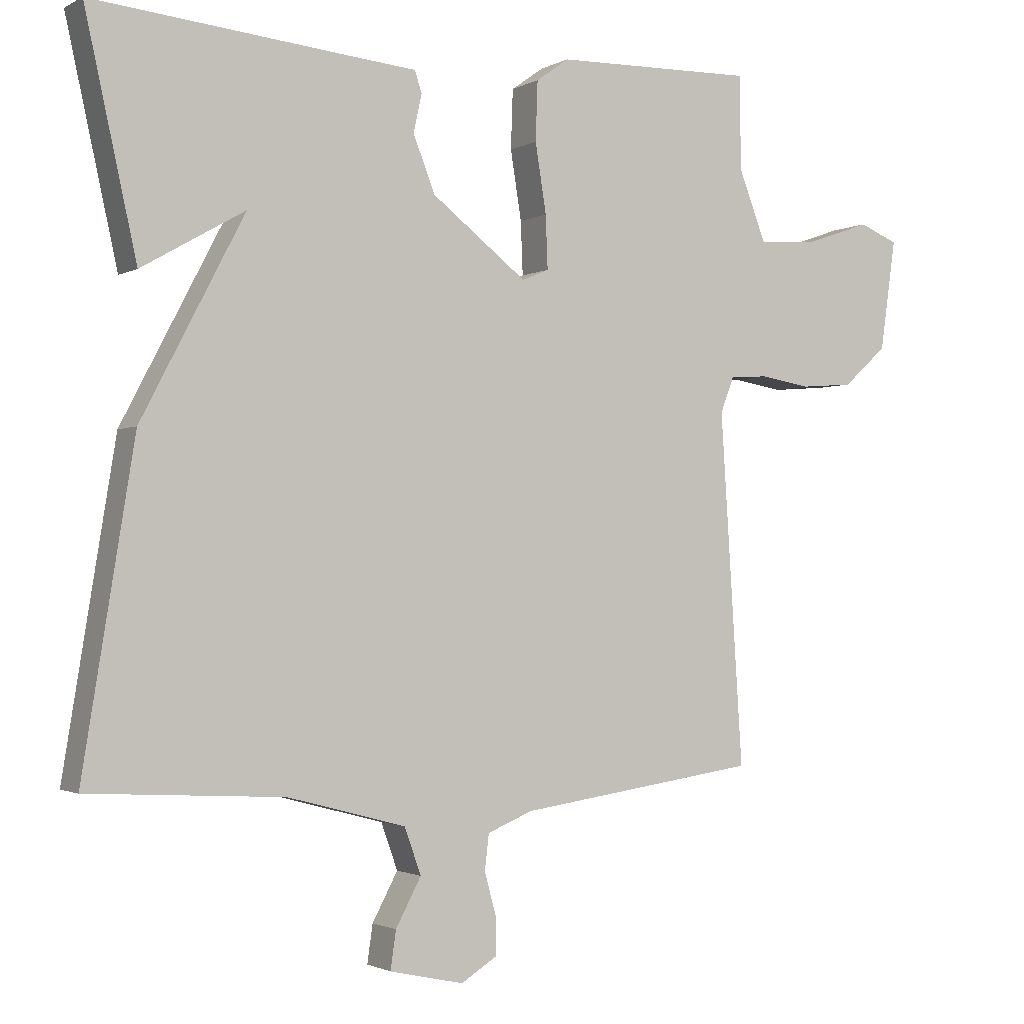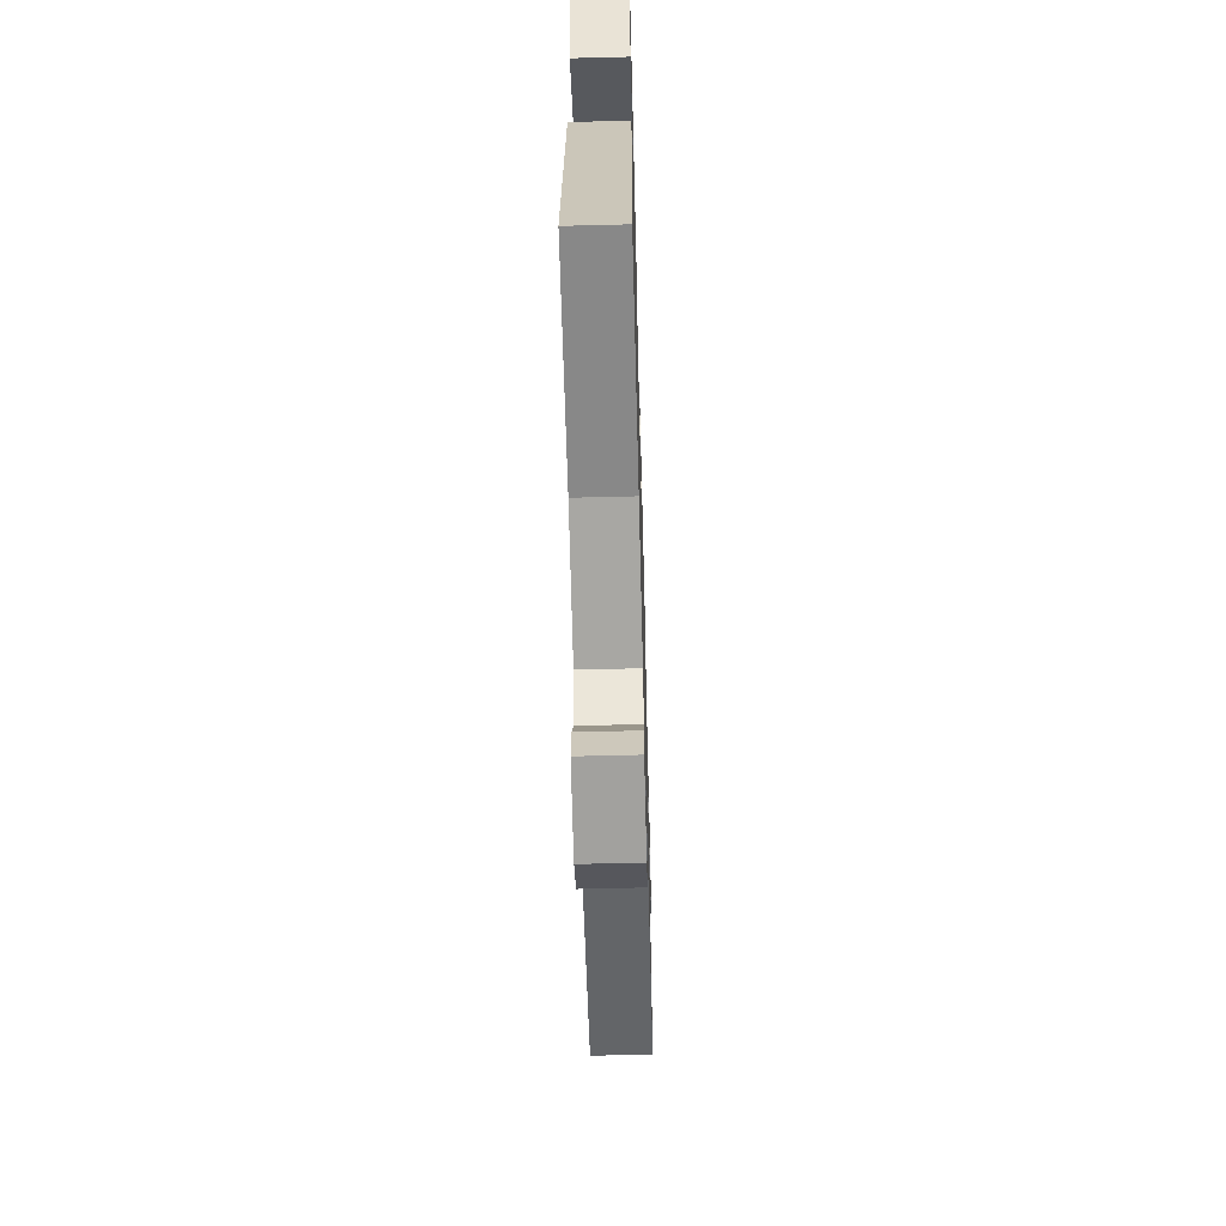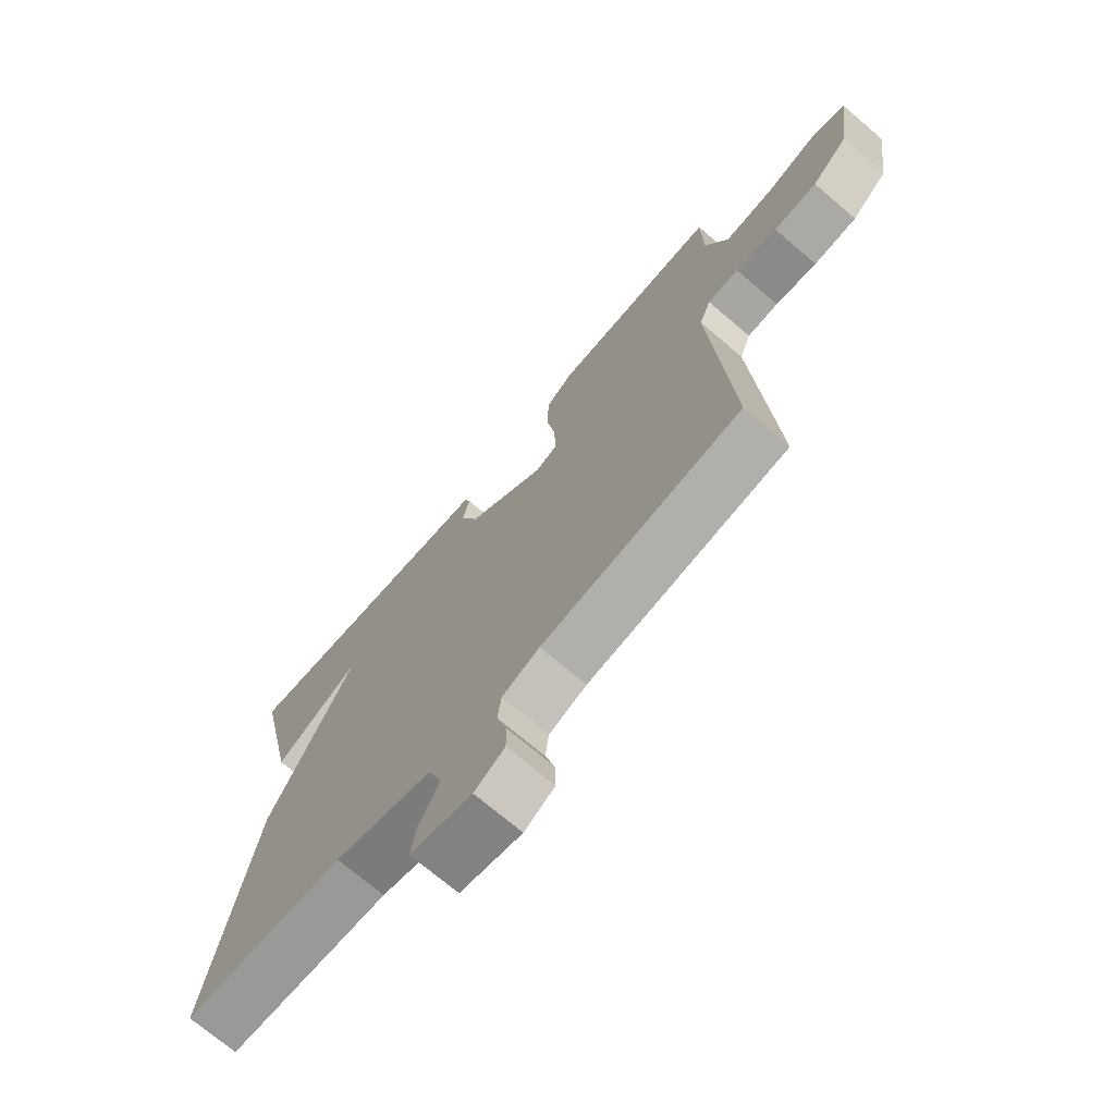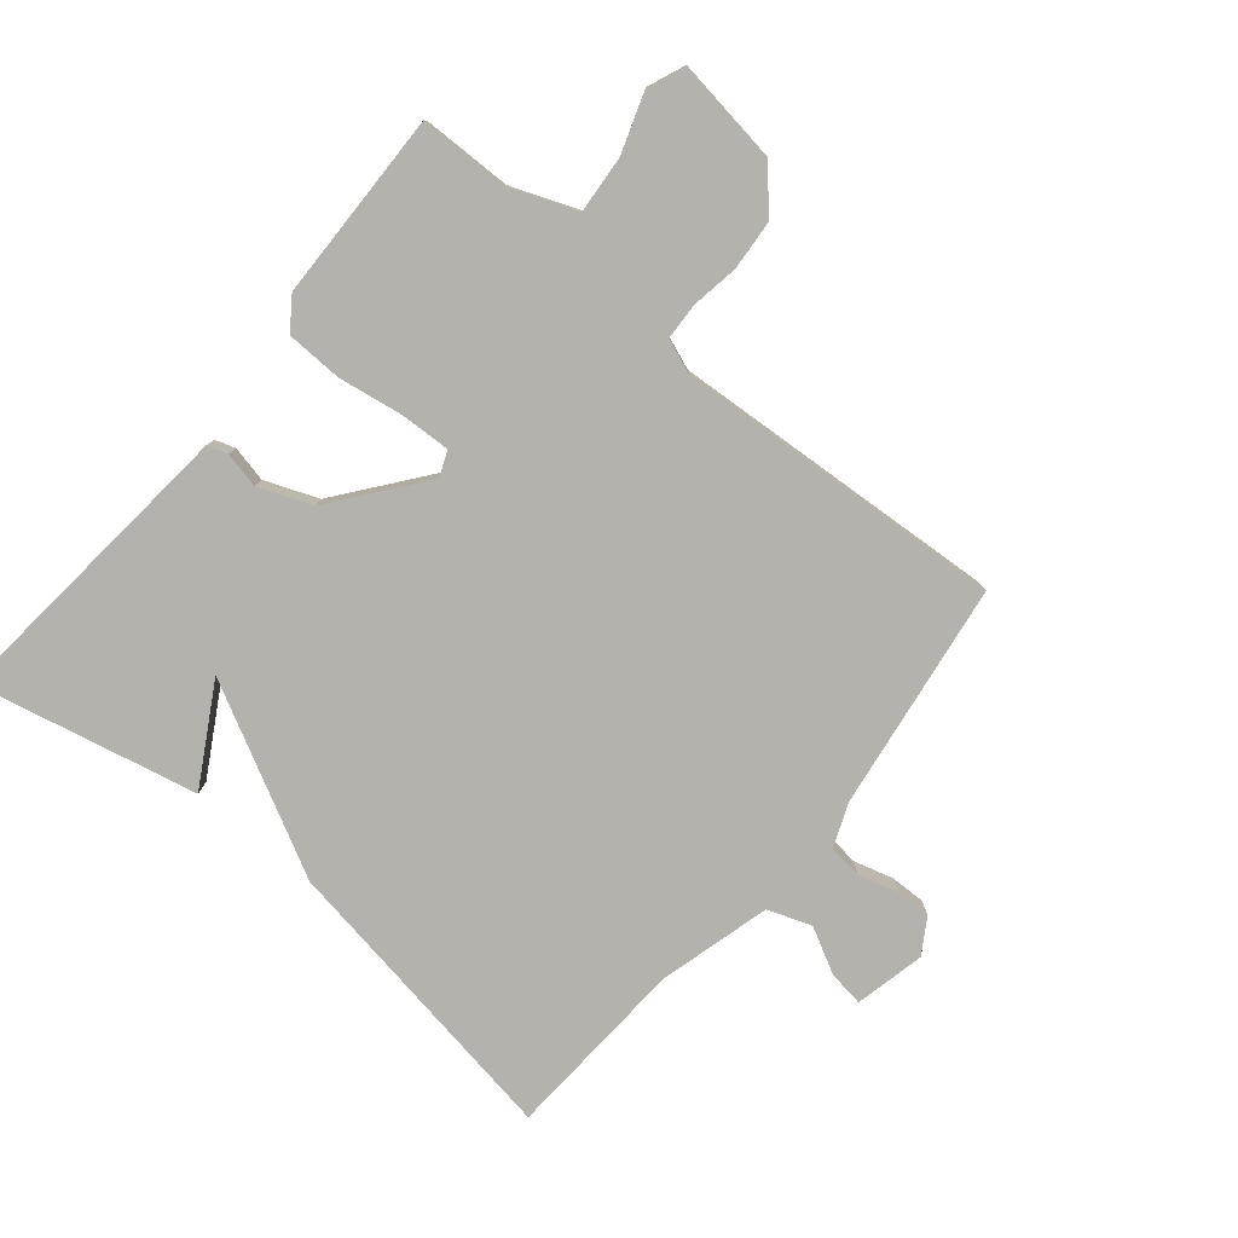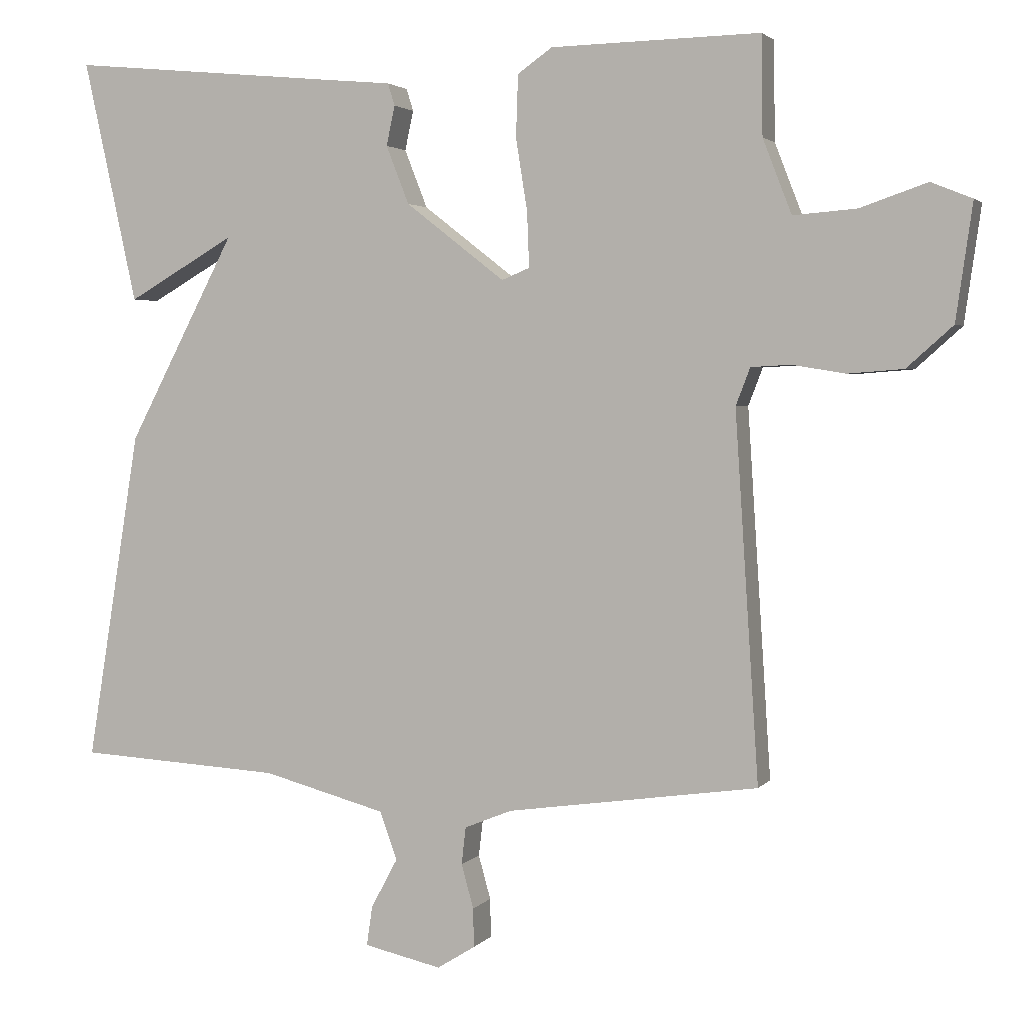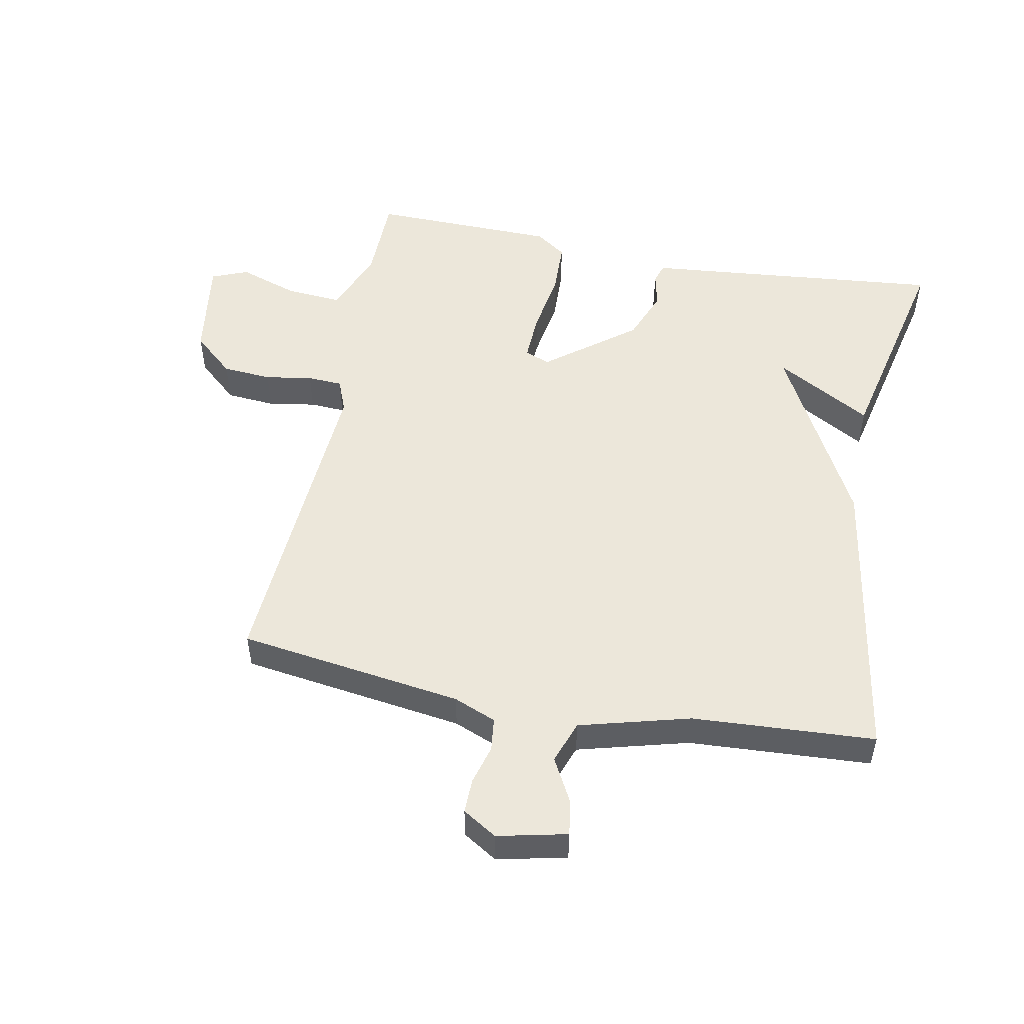
<metadata>
{"format":"obj","ext":"obj","renderer":"f3d","projection":"perspective","resolution":1024,"background":"white","views":[{"elev":-1.7,"azim":-29.4,"up":"+Z"},{"elev":-59.5,"azim":-88.5,"up":"+Z"},{"elev":-71.6,"azim":49.5,"up":"+Z"},{"elev":-79.5,"azim":50.3,"up":"+Y"},{"elev":2.8,"azim":19.3,"up":"+Z"},{"elev":51.2,"azim":-169.1,"up":"+Y"}]}
</metadata>
<code>
v 0.5 0.07 0.5
v 0.502 0.07 0.363
v 0.542 0.07 0.26
v 0.63 0.07 0.267
v 0.723 0.07 0.299
v 0.78 0.07 0.276
v 0.757 0.07 0.115
v 0.693 0.07 0.058
v 0.616 0.07 0.052
v 0.542 0.07 0.064
v 0.487 0.07 0.061
v 0.467 0.07 0.009
v 0.5 0.07 -0.5
v 0.15 0.07 -0.55
v 0.084 0.07 -0.577
v 0.078 0.07 -0.629
v 0.095 0.07 -0.69
v 0.096 0.07 -0.744
v 0.043 0.07 -0.777
v -0.065 0.07 -0.753
v -0.057 0.07 -0.698
v -0.02 0.07 -0.629
v -0.044 0.07 -0.562
v -0.216 0.07 -0.516
v -0.5 0.07 -0.5
v -0.425 0.07 -0.039
v -0.275 0.07 0.247
v -0.425 0.07 0.161
v -0.5 0.07 0.5
v -0.127 0.07 0.464
v -0.03 0.07 0.455
v -0.02 0.07 0.424
v -0.032 0.07 0.369
v 0 0.07 0.288
v 0.138 0.07 0.181
v 0.177 0.07 0.197
v 0.174 0.07 0.274
v 0.158 0.07 0.374
v 0.161 0.07 0.46
v 0.209 0.07 0.494
v 0.5 0 0.5
v 0.502 0 0.363
v 0.542 0 0.26
v 0.63 0 0.267
v 0.723 0 0.299
v 0.78 0 0.276
v 0.757 0 0.115
v 0.693 0 0.058
v 0.616 0 0.052
v 0.542 0 0.064
v 0.487 0 0.061
v 0.467 0 0.009
v 0.5 0 -0.5
v 0.15 0 -0.55
v 0.084 0 -0.577
v 0.078 0 -0.629
v 0.095 0 -0.69
v 0.096 0 -0.744
v 0.043 0 -0.777
v -0.065 0 -0.753
v -0.057 0 -0.698
v -0.02 0 -0.629
v -0.044 0 -0.562
v -0.216 0 -0.516
v -0.5 0 -0.5
v -0.425 0 -0.039
v -0.275 0 0.247
v -0.425 0 0.161
v -0.5 0 0.5
v -0.127 0 0.464
v -0.03 0 0.455
v -0.02 0 0.424
v -0.032 0 0.369
v 0 0 0.288
v 0.138 0 0.181
v 0.177 0 0.197
v 0.174 0 0.274
v 0.158 0 0.374
v 0.161 0 0.46
v 0.209 0 0.494
f 40 1 2
f 39 40 2
f 38 39 2
f 37 38 2
f 36 37 2 3
f 35 36 3 4
f 30 31 32 33
f 30 33 34
f 27 28 29 30
f 27 30 34
f 26 27 34
f 25 26 34
f 24 25 34
f 23 24 34 35
f 20 21 22
f 19 20 22
f 18 19 22
f 17 18 22
f 16 17 22
f 22 23 35
f 16 22 35
f 15 16 35
f 12 13 14
f 14 15 35
f 12 14 35
f 11 12 35
f 8 9 10
f 7 8 10
f 6 7 10
f 5 6 10
f 4 5 10
f 4 10 11 35
f 42 41 80
f 42 80 79
f 42 79 78
f 42 78 77
f 43 42 77 76
f 44 43 76 75
f 73 72 71 70
f 74 73 70
f 70 69 68 67
f 74 70 67
f 74 67 66
f 74 66 65
f 74 65 64
f 75 74 64 63
f 62 61 60
f 62 60 59
f 62 59 58
f 62 58 57
f 62 57 56
f 75 63 62
f 75 62 56
f 75 56 55
f 54 53 52
f 75 55 54
f 75 54 52
f 75 52 51
f 50 49 48
f 50 48 47
f 50 47 46
f 50 46 45
f 50 45 44
f 75 51 50 44
f 1 41 42 2
f 2 42 43 3
f 3 43 44 4
f 4 44 45 5
f 5 45 46 6
f 6 46 47 7
f 7 47 48 8
f 8 48 49 9
f 9 49 50 10
f 10 50 51 11
f 11 51 52 12
f 12 52 53 13
f 13 53 54 14
f 14 54 55 15
f 15 55 56 16
f 16 56 57 17
f 17 57 58 18
f 18 58 59 19
f 19 59 60 20
f 20 60 61 21
f 21 61 62 22
f 22 62 63 23
f 23 63 64 24
f 24 64 65 25
f 25 65 66 26
f 26 66 67 27
f 27 67 68 28
f 28 68 69 29
f 29 69 70 30
f 30 70 71 31
f 31 71 72 32
f 32 72 73 33
f 33 73 74 34
f 34 74 75 35
f 35 75 76 36
f 36 76 77 37
f 37 77 78 38
f 38 78 79 39
f 39 79 80 40
f 40 80 41 1

</code>
